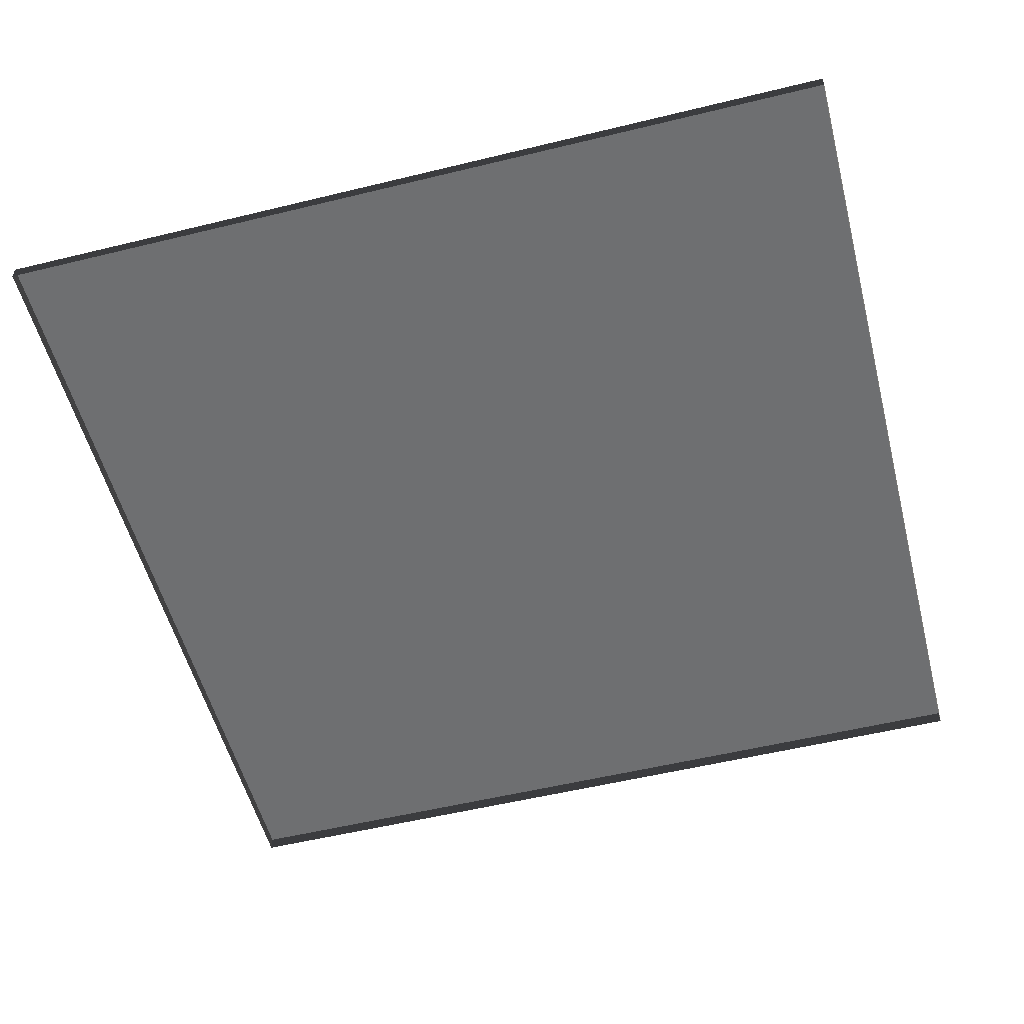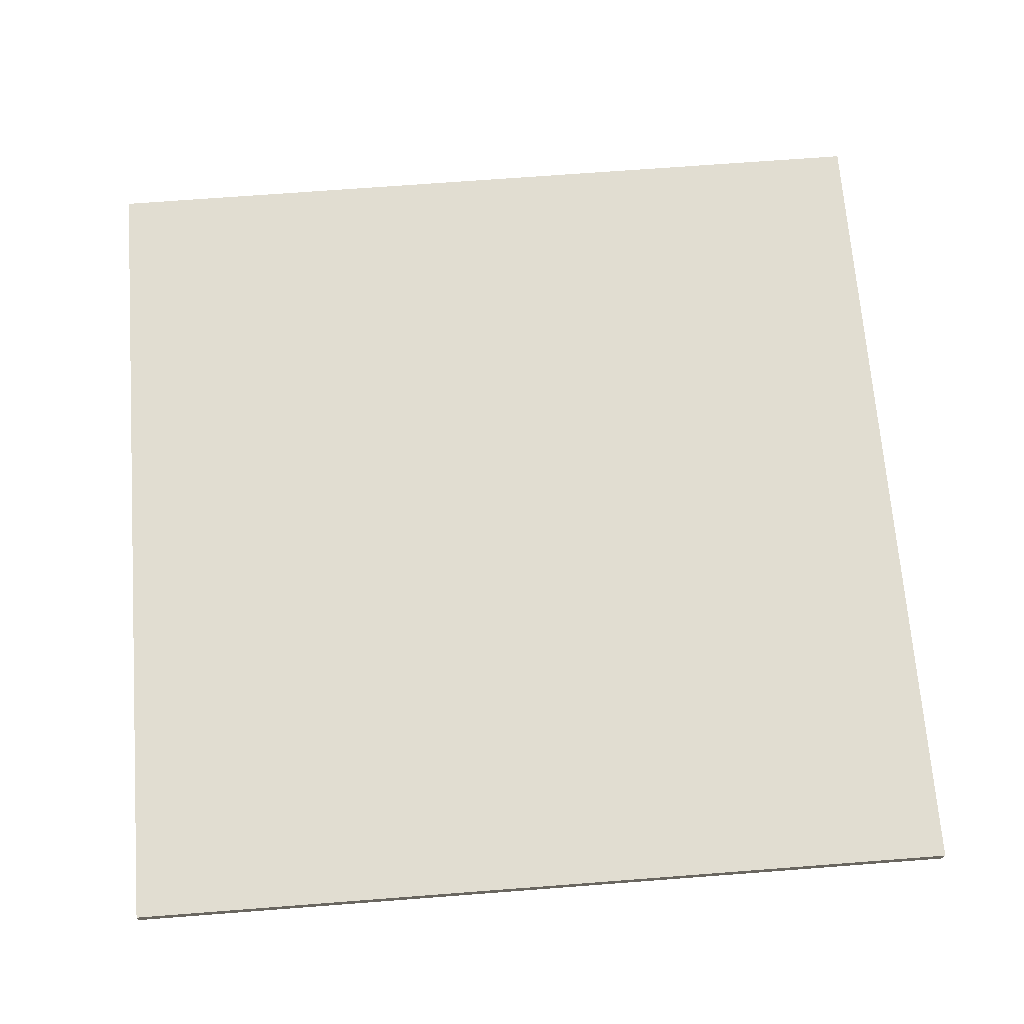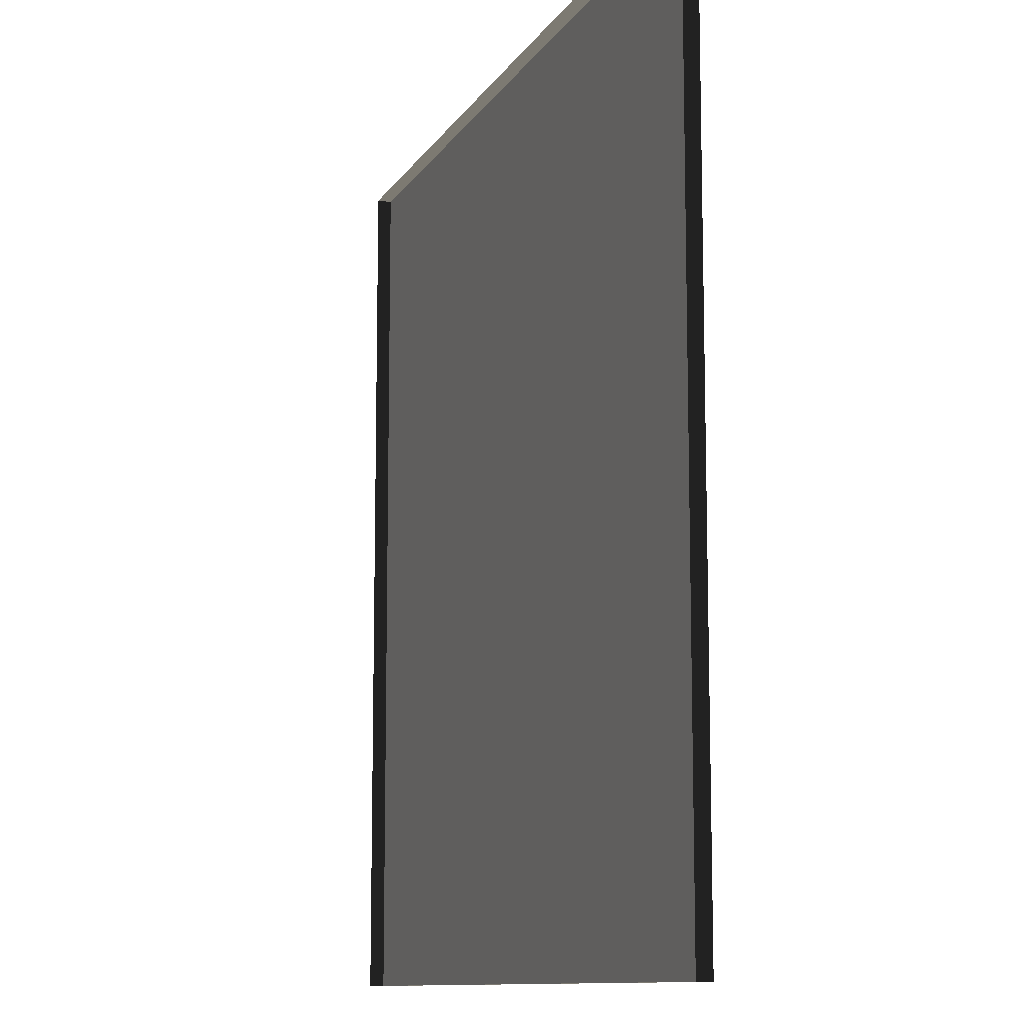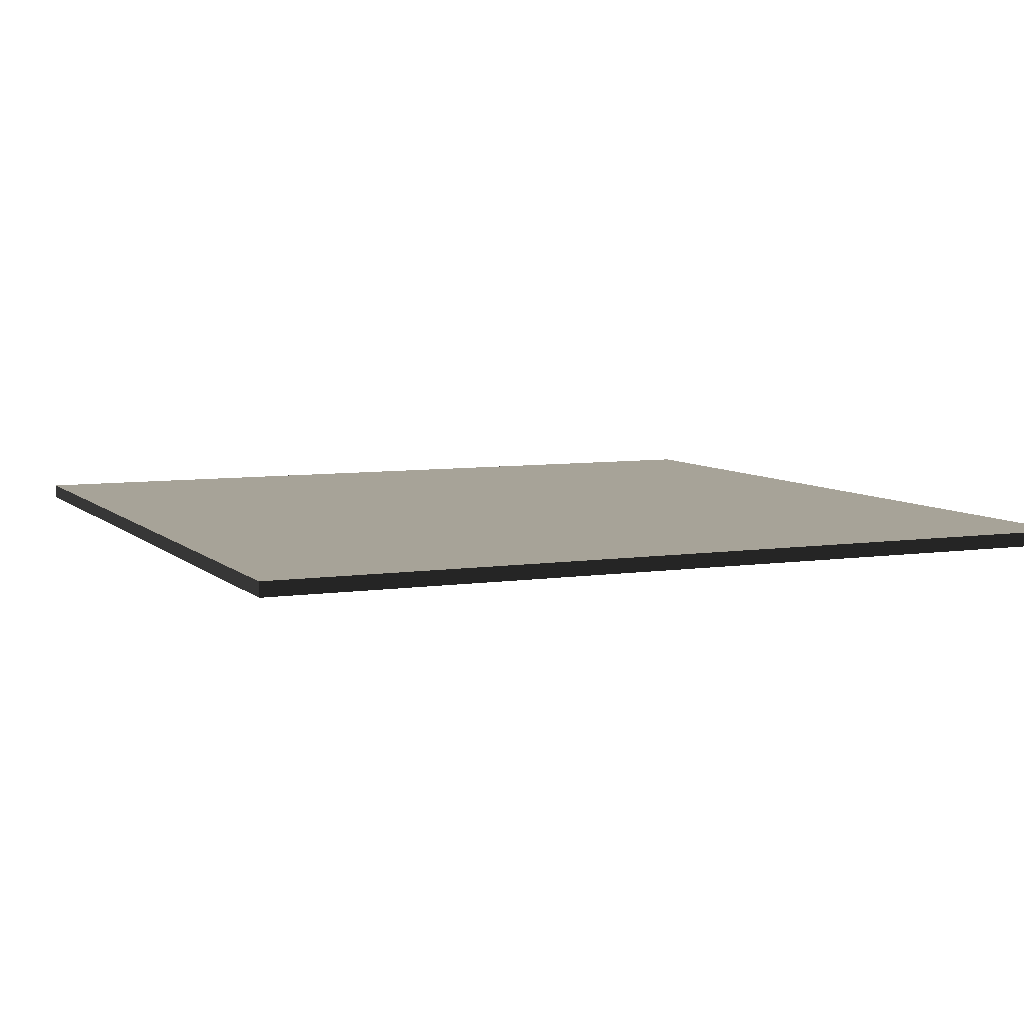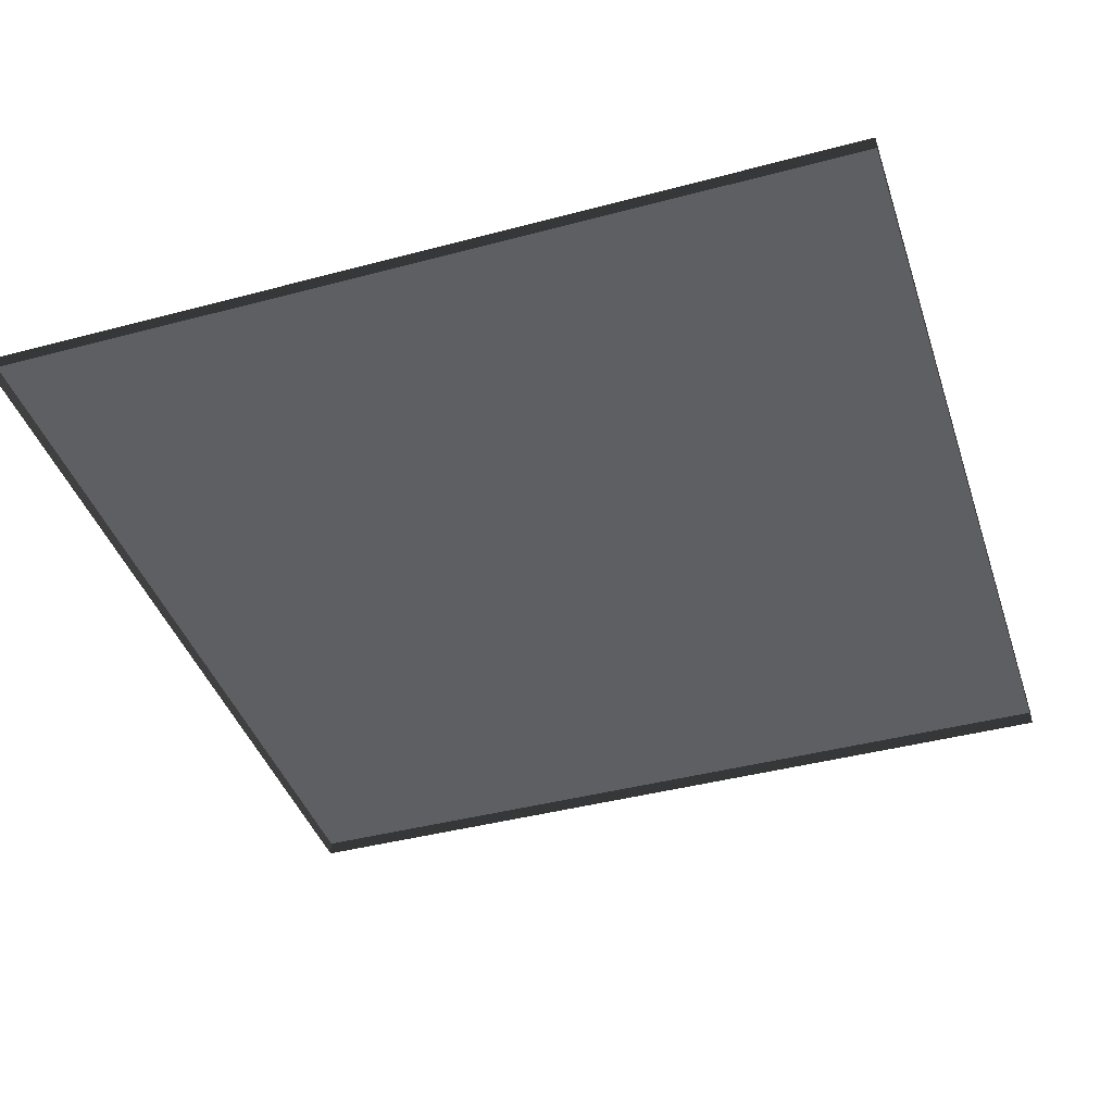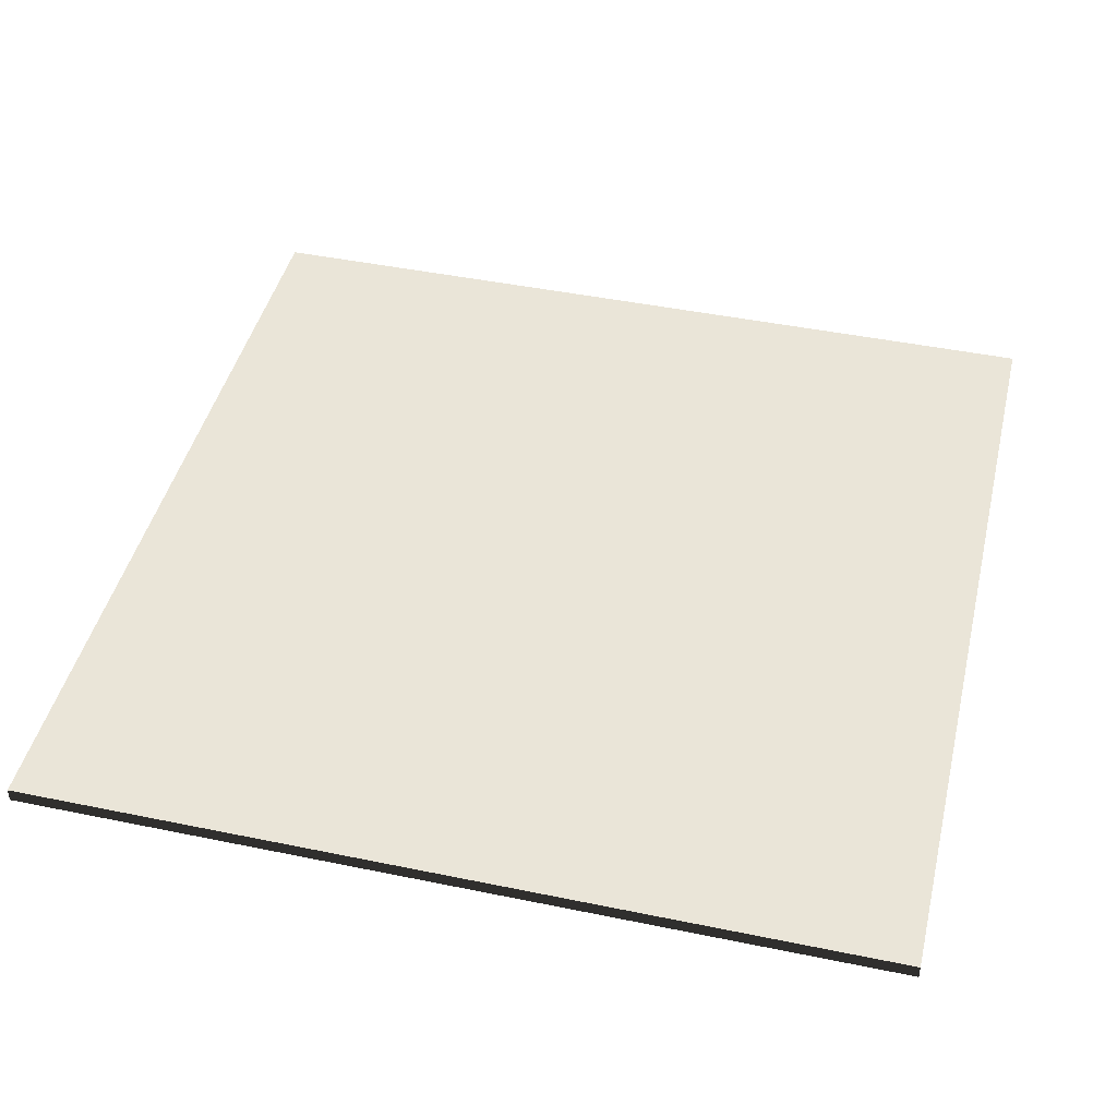
<metadata>
{"format":"obj","ext":"obj","renderer":"f3d","projection":"perspective","resolution":1024,"background":"white","views":[{"elev":-54.5,"azim":-165.5,"up":"+Y"},{"elev":68.7,"azim":-94.4,"up":"+Y"},{"elev":-10.8,"azim":70.7,"up":"+Z"},{"elev":6.8,"azim":156.1,"up":"+Y"},{"elev":-41.5,"azim":107.9,"up":"+Y"},{"elev":44.6,"azim":-76.5,"up":"+Y"}]}
</metadata>
<code>
v 3 -4.972e-06 -9.153e-07
v 1.232e-05 0.05 -1.073e-06
v 1.232e-05 -4.972e-06 -1.071e-06
v 3 0.05 -9.175e-07
v 3 -5.48e-06 3
v 1.323e-05 0.04999 3
v 3 0.04999 3
v 1.323e-05 -5.48e-06 3
v 1.323e-05 -5.48e-06 3
v 1.232e-05 0.05 -1.073e-06
v 1.323e-05 0.04999 3
v 1.232e-05 -4.972e-06 -1.071e-06
v 3 0.04999 3
v 3 -4.972e-06 -9.153e-07
v 3 -5.48e-06 3
v 3 0.05 -9.175e-07
v 1.323e-05 0.04999 3
v 3 0.05 -9.175e-07
v 3 0.04999 3
v 1.232e-05 0.05 -1.073e-06
g floor_3x3m_11_9368_73
f 1 3 2
f 2 4 1
f 5 7 6
f 6 8 5
f 9 11 10
f 10 12 9
f 13 15 14
f 14 16 13
f 17 19 18
f 18 20 17

</code>
